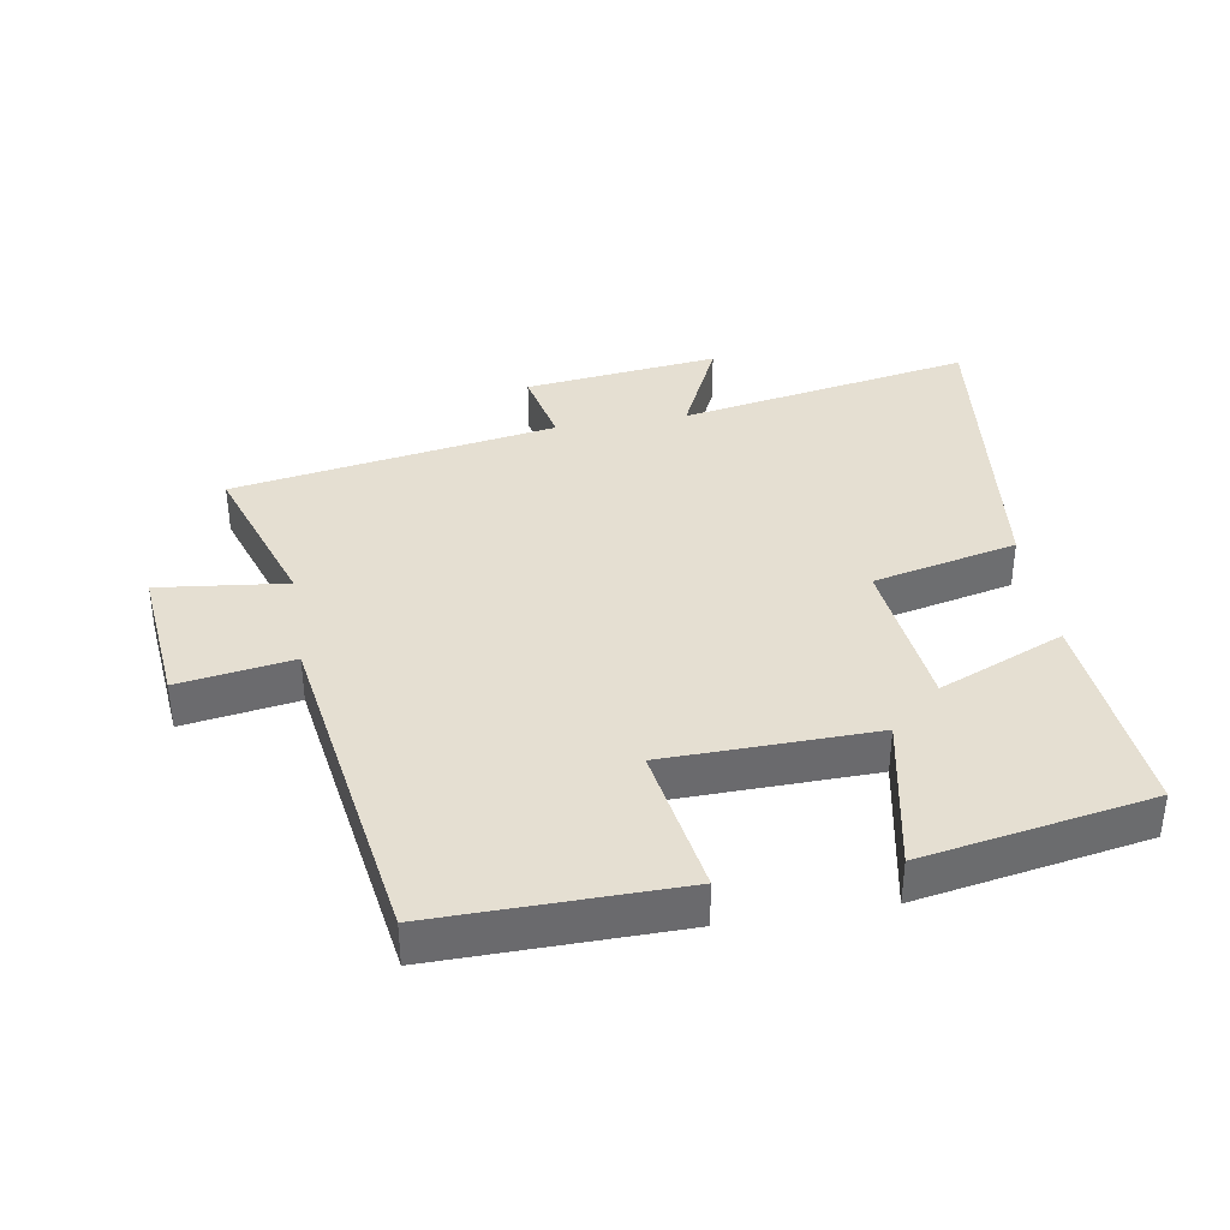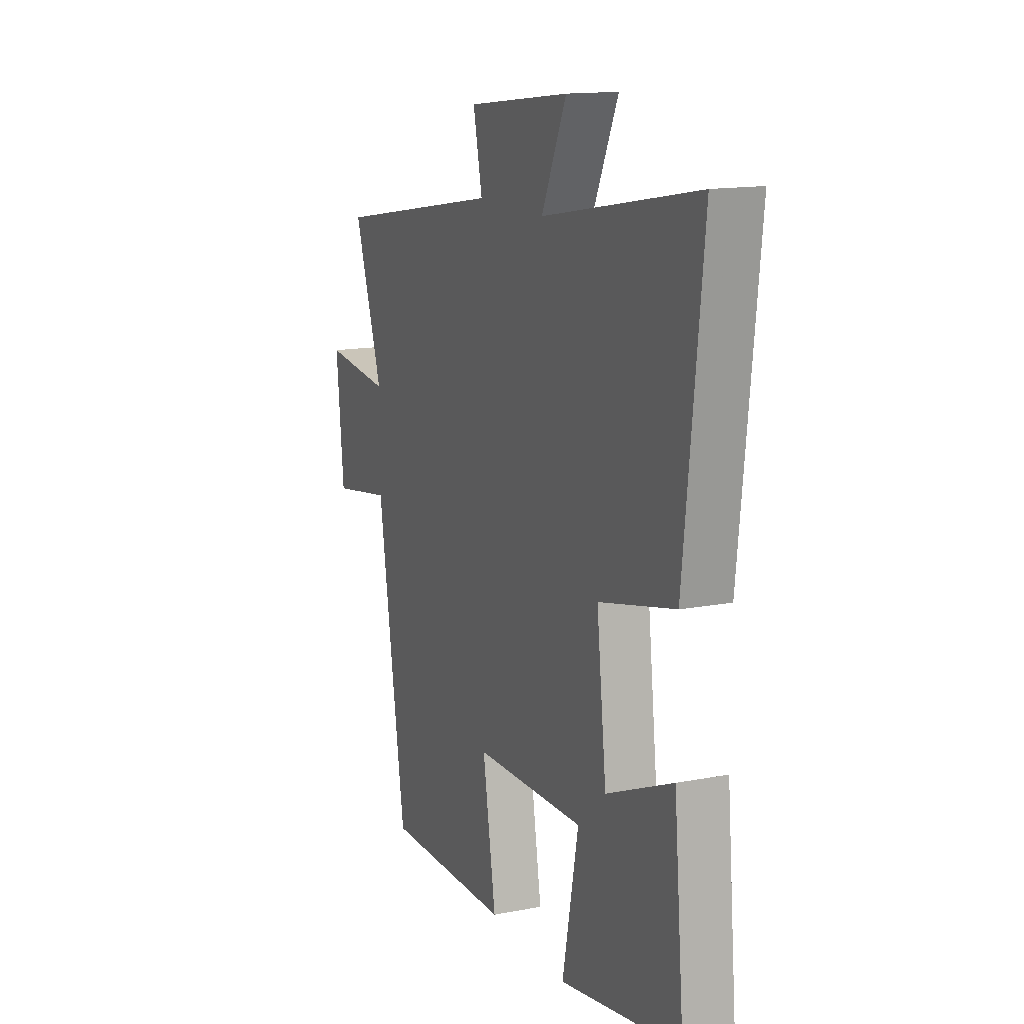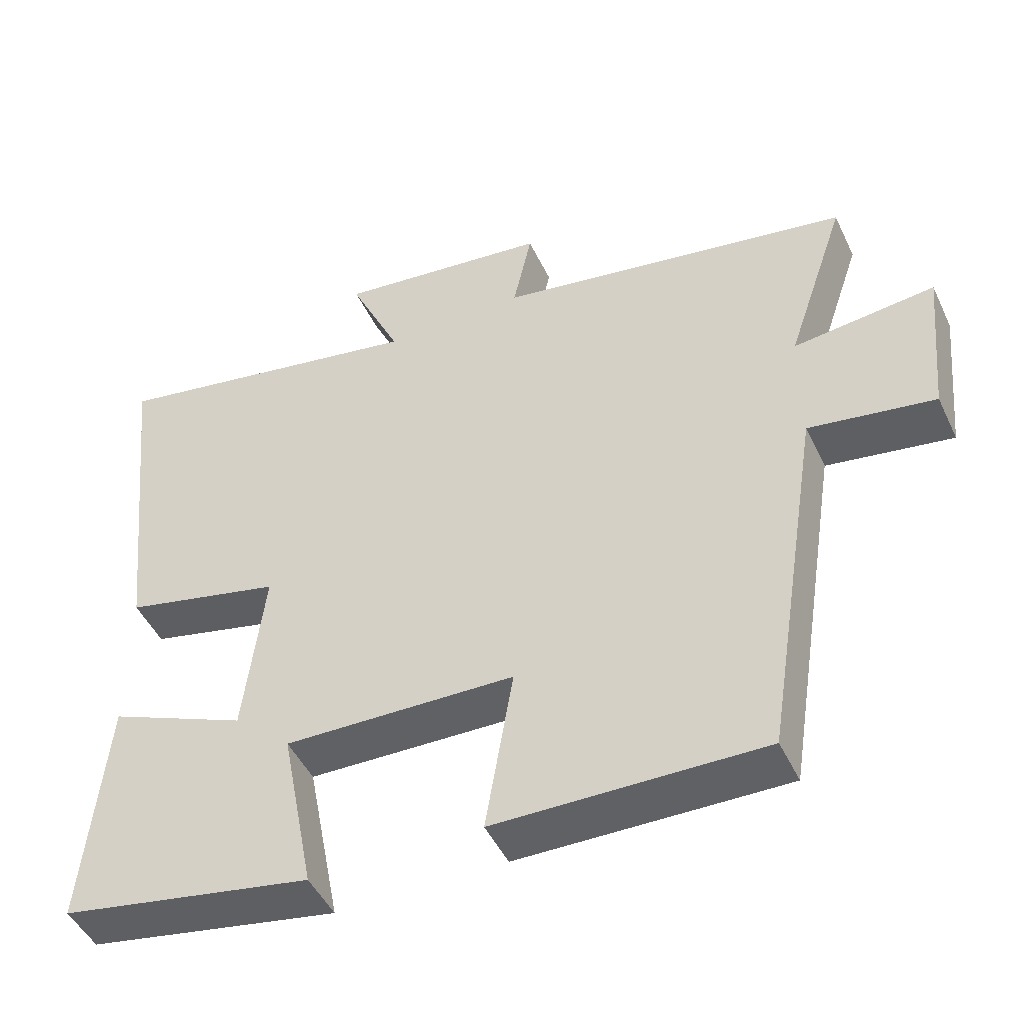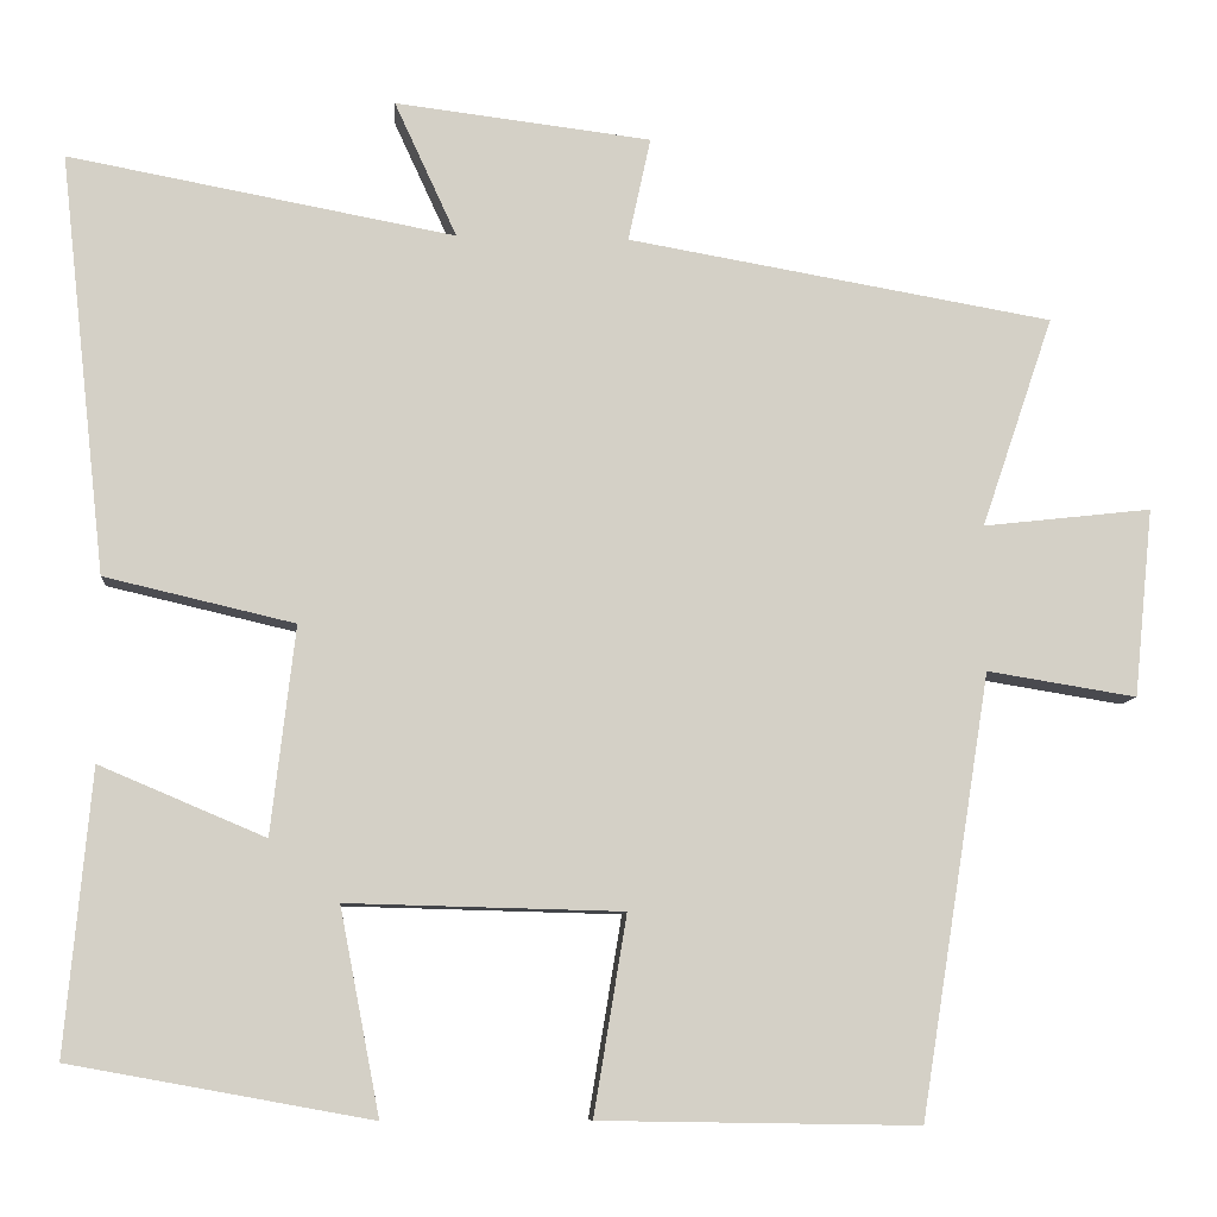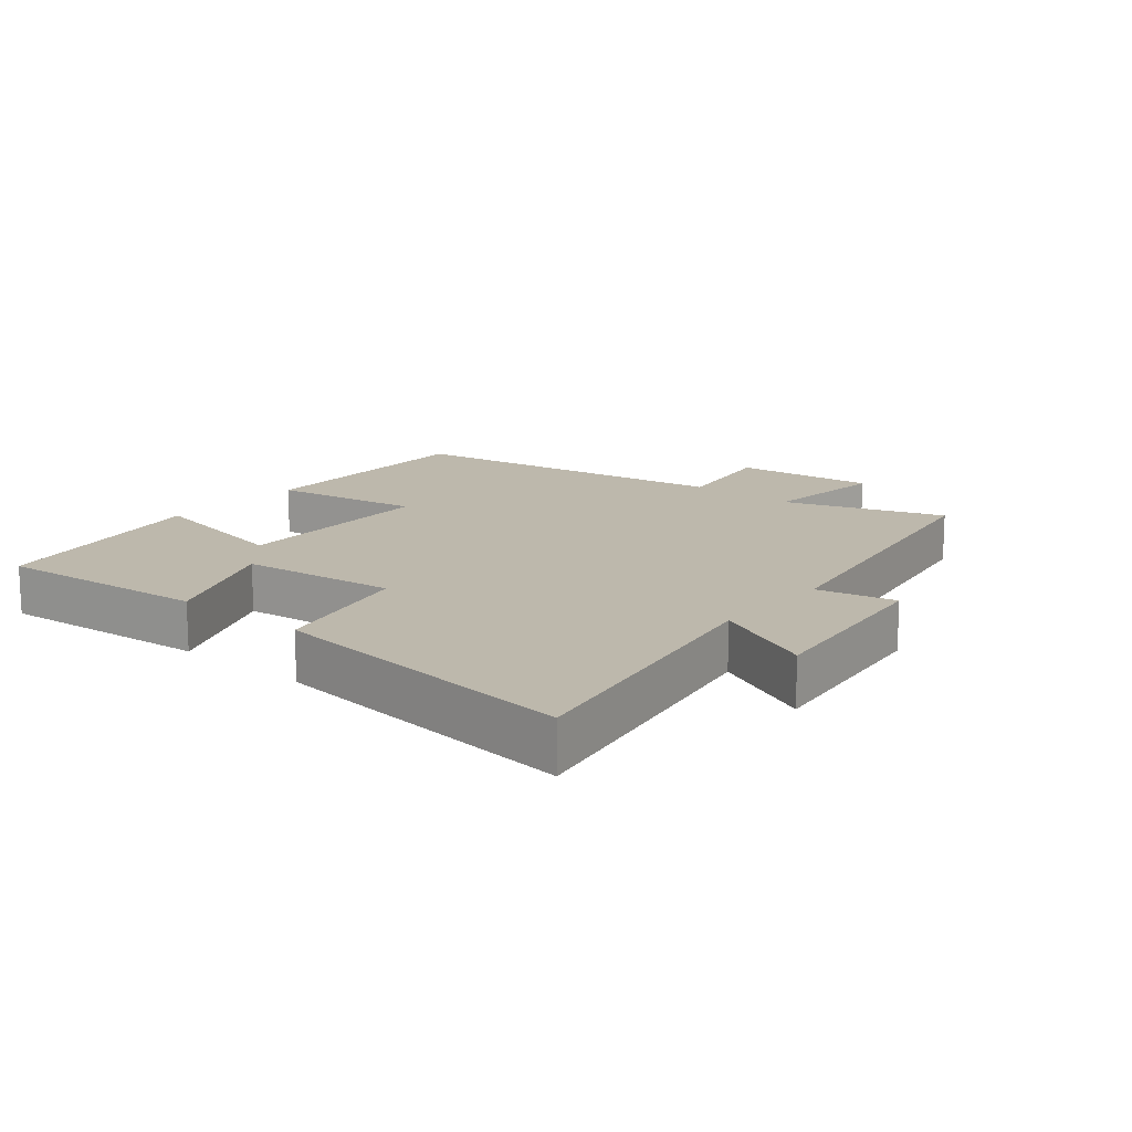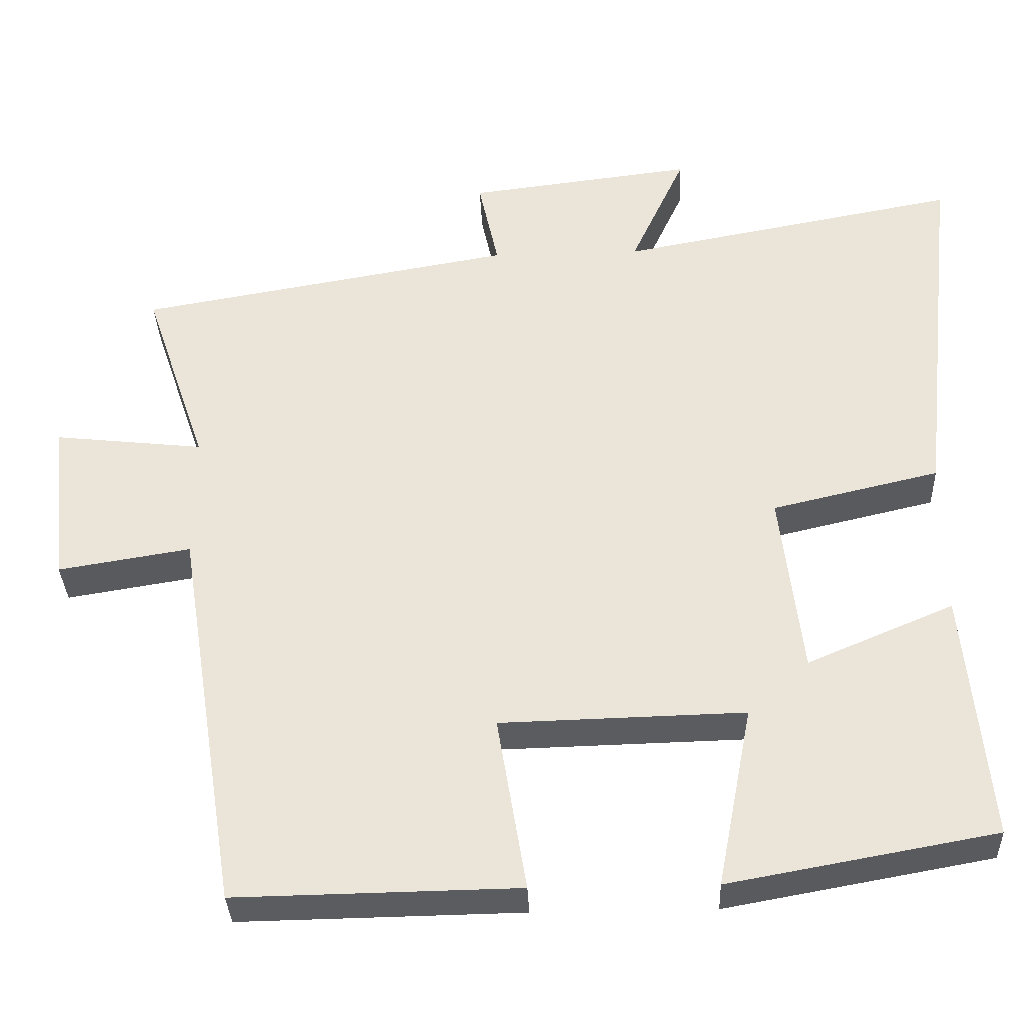
<metadata>
{"format":"obj","ext":"obj","renderer":"f3d","projection":"perspective","resolution":1024,"background":"white","views":[{"elev":37.3,"azim":170.7,"up":"+Y"},{"elev":14.4,"azim":-112.9,"up":"+Z"},{"elev":-47.6,"azim":24.6,"up":"+Z"},{"elev":-8.7,"azim":-4.7,"up":"+Z"},{"elev":14.8,"azim":-50.1,"up":"+Y"},{"elev":-34.2,"azim":-177.7,"up":"+Z"}]}
</metadata>
<code>
v -0.53 0.07 -0.437
v -0.5 0.07 -0.111
v -0.309 0.07 -0.192
v -0.281 0.07 0.048
v -0.5 0.07 0.099
v -0.553 0.07 0.583
v -0.107 0.07 0.5
v -0.179 0.07 0.656
v 0.117 0.07 0.62
v 0.091 0.07 0.5
v 0.583 0.07 0.415
v 0.5 0.07 0.171
v 0.695 0.07 0.193
v 0.673 0.07 -0.025
v 0.5 0.07 0.003
v 0.419 0.07 -0.506
v 0.051 0.07 -0.5
v 0.089 0.07 -0.271
v -0.229 0.07 -0.263
v -0.183 0.07 -0.5
v -0.53 0 -0.437
v -0.5 0 -0.111
v -0.309 0 -0.192
v -0.281 0 0.048
v -0.5 0 0.099
v -0.553 0 0.583
v -0.107 0 0.5
v -0.179 0 0.656
v 0.117 0 0.62
v 0.091 0 0.5
v 0.583 0 0.415
v 0.5 0 0.171
v 0.695 0 0.193
v 0.673 0 -0.025
v 0.5 0 0.003
v 0.419 0 -0.506
v 0.051 0 -0.5
v 0.089 0 -0.271
v -0.229 0 -0.263
v -0.183 0 -0.5
f 19 20 1 2
f 15 16 17 18
f 15 18 19
f 12 13 14 15
f 12 15 19
f 10 11 12 19
f 7 8 9 10
f 7 10 19
f 4 5 6 7
f 3 4 7 19
f 2 3 19
f 22 21 40 39
f 38 37 36 35
f 39 38 35
f 35 34 33 32
f 39 35 32
f 39 32 31 30
f 30 29 28 27
f 39 30 27
f 27 26 25 24
f 39 27 24 23
f 39 23 22
f 1 21 22 2
f 2 22 23 3
f 3 23 24 4
f 4 24 25 5
f 5 25 26 6
f 6 26 27 7
f 7 27 28 8
f 8 28 29 9
f 9 29 30 10
f 10 30 31 11
f 11 31 32 12
f 12 32 33 13
f 13 33 34 14
f 14 34 35 15
f 15 35 36 16
f 16 36 37 17
f 17 37 38 18
f 18 38 39 19
f 19 39 40 20
f 20 40 21 1

</code>
